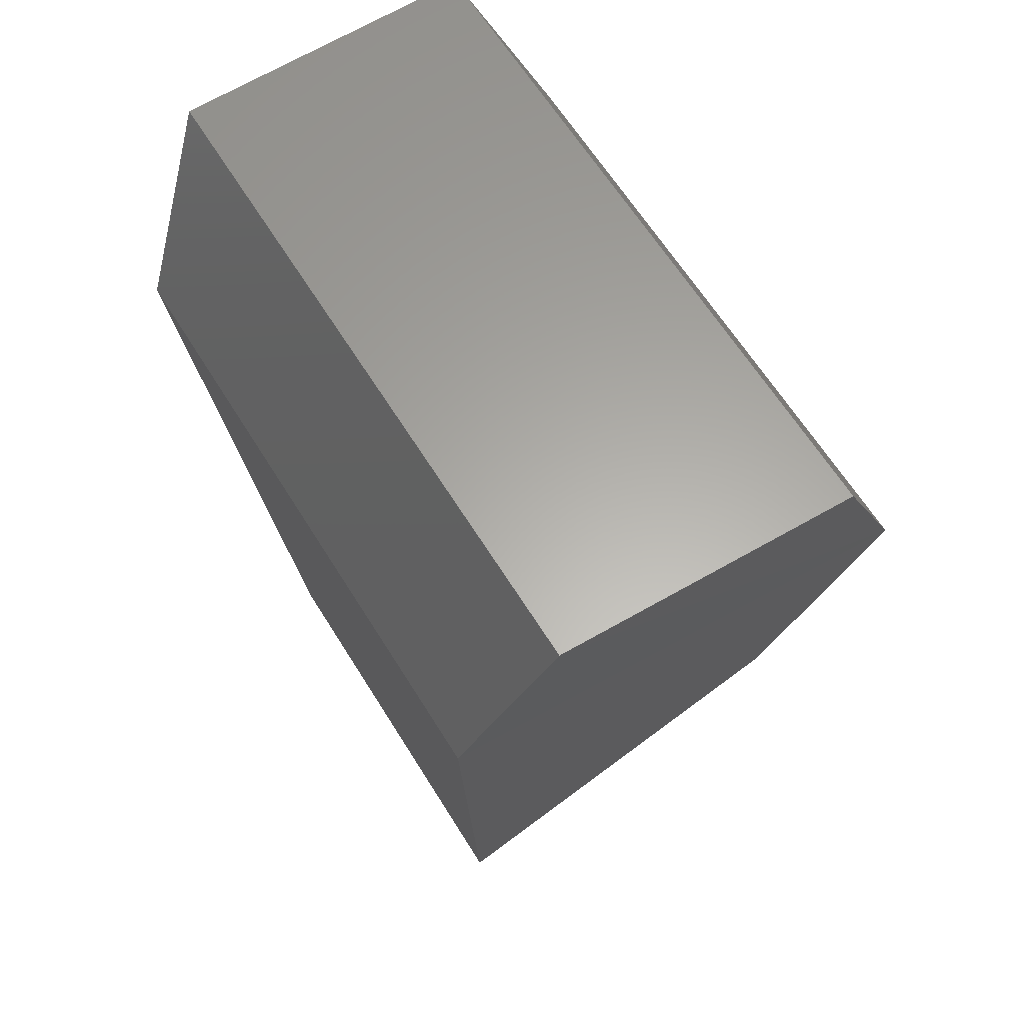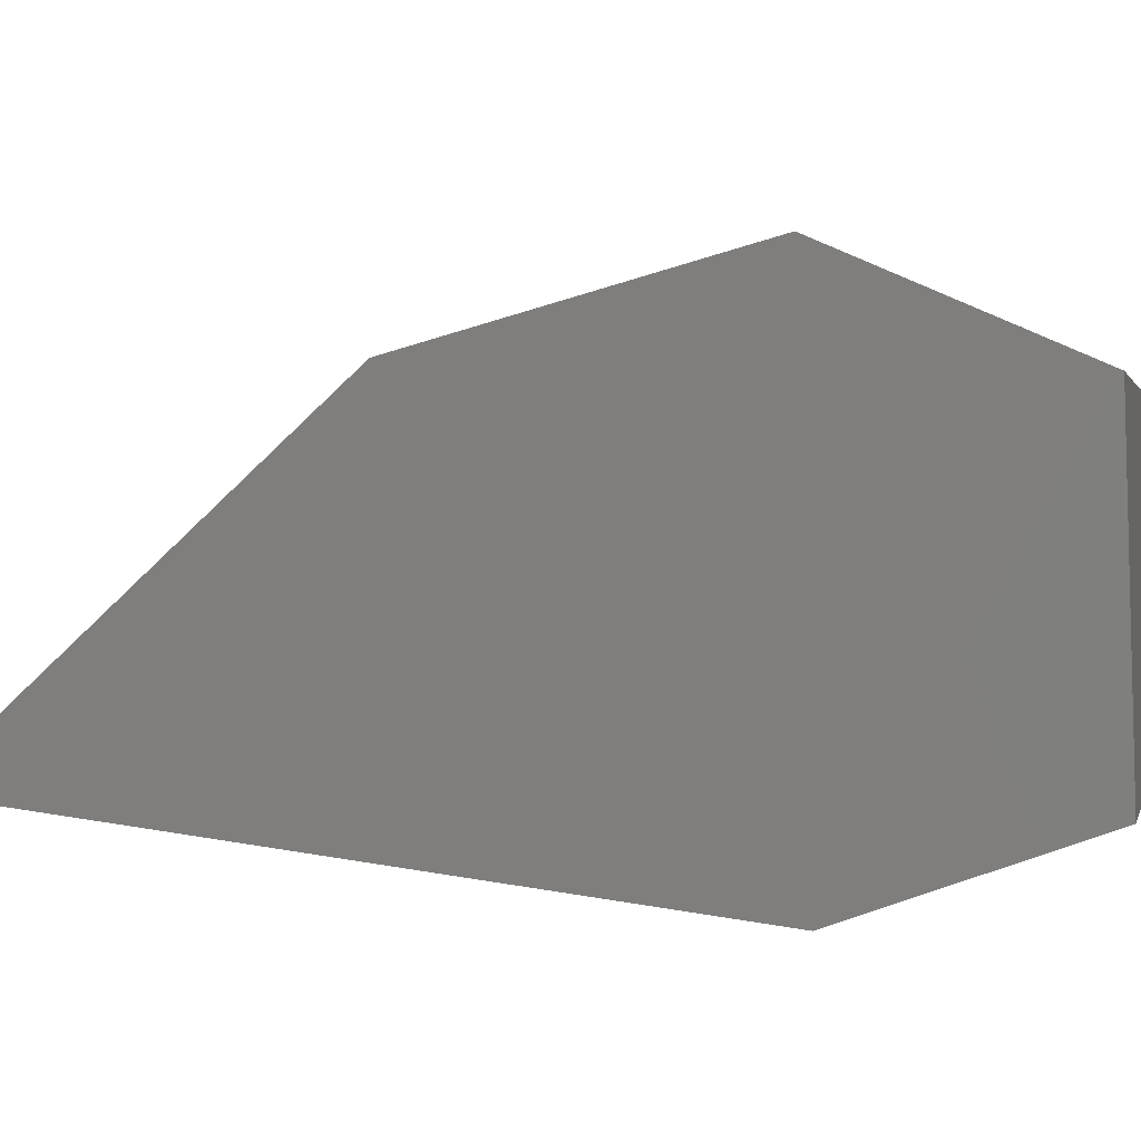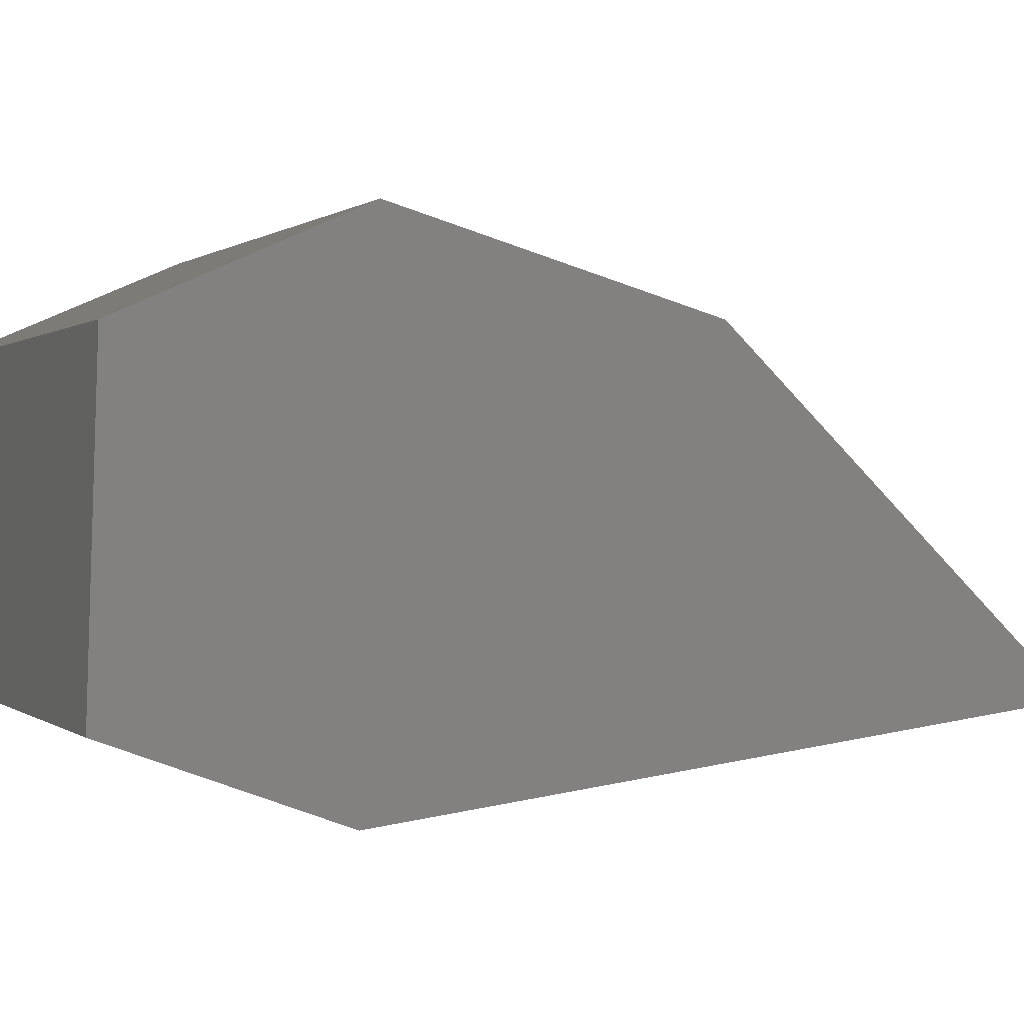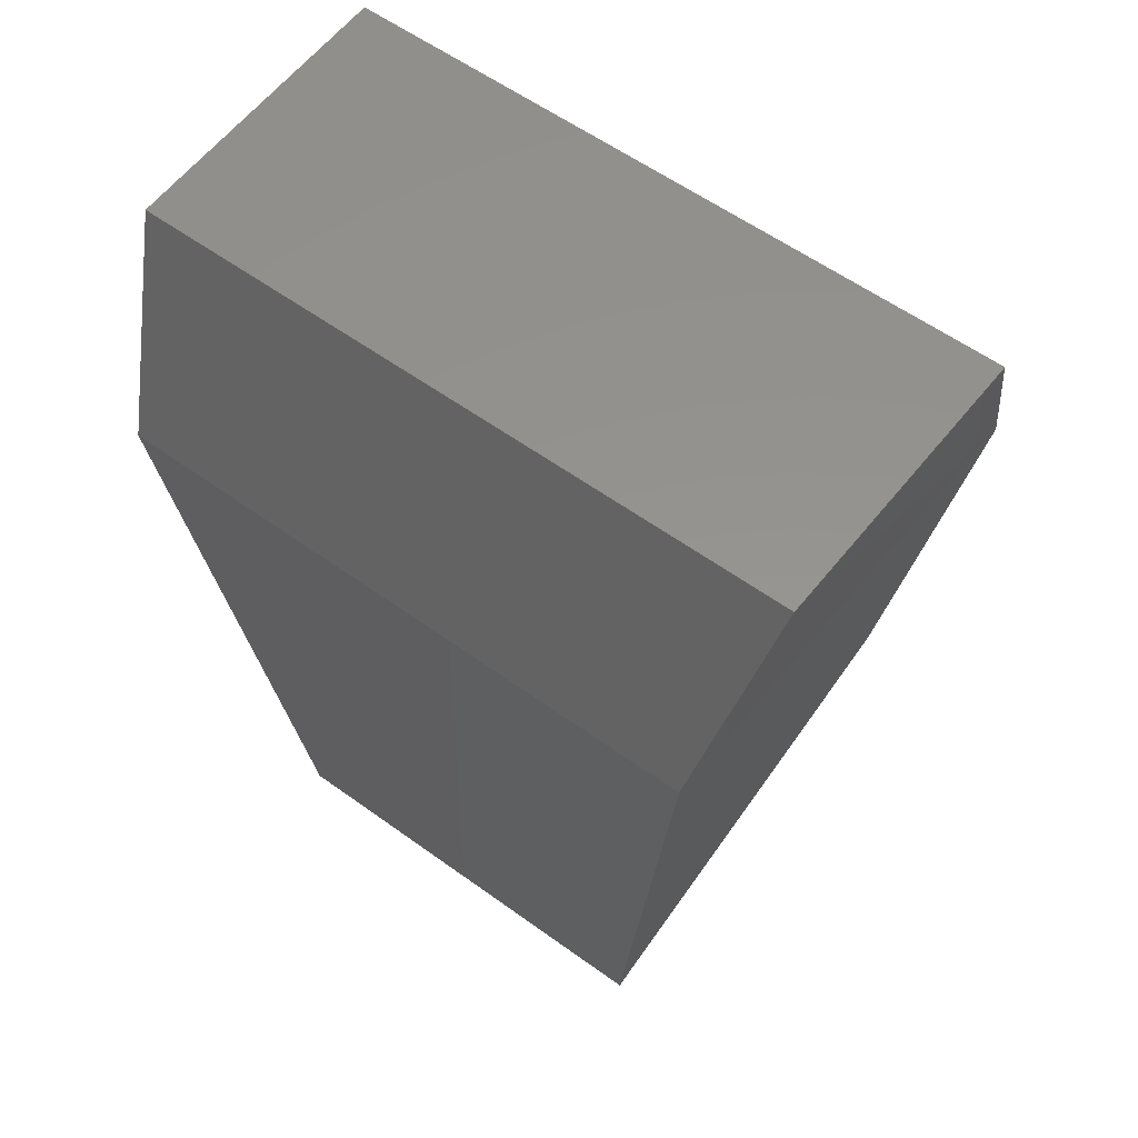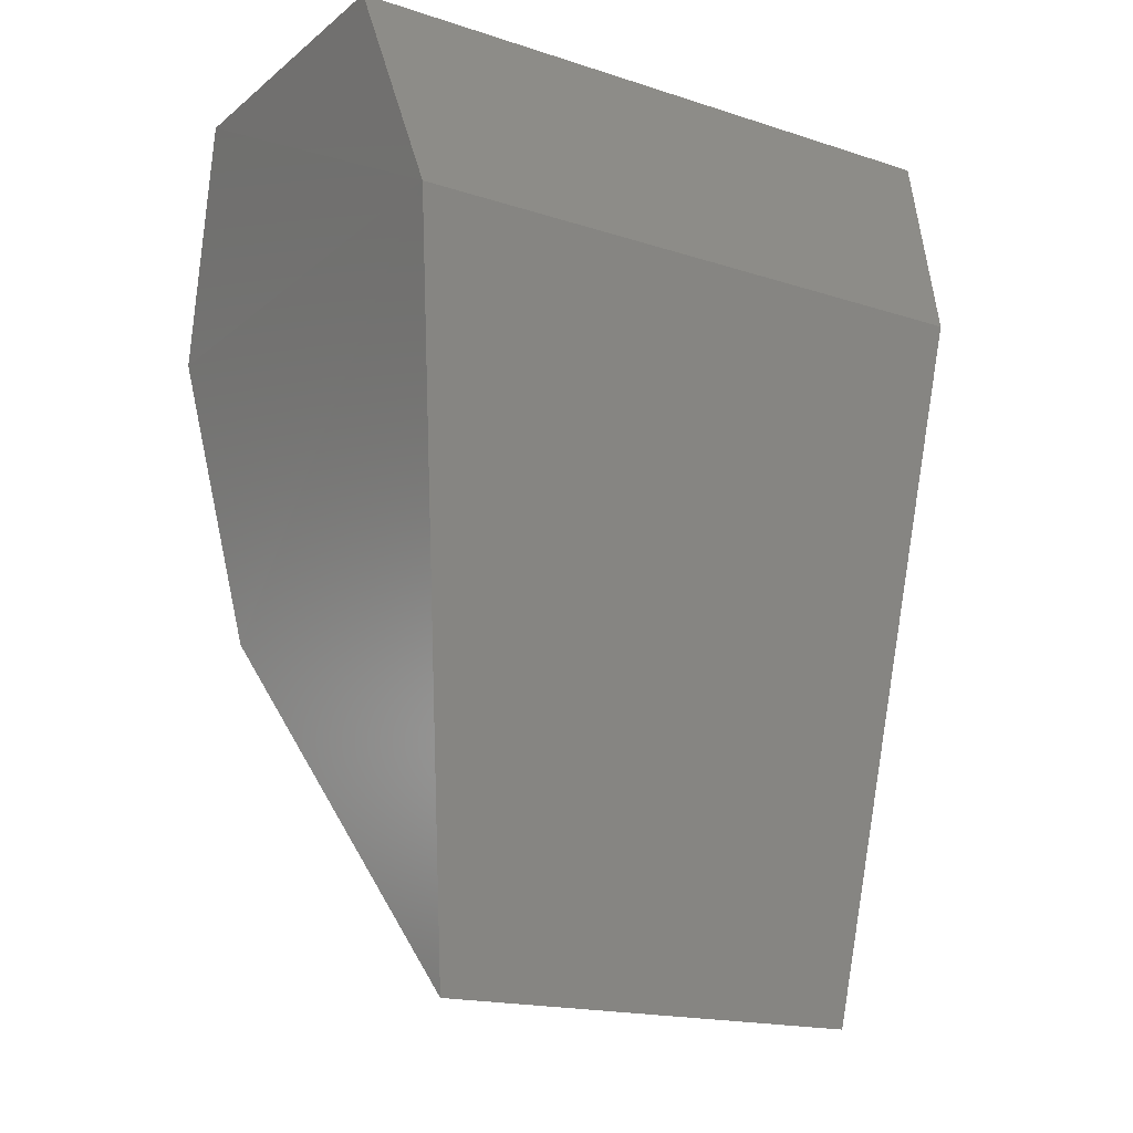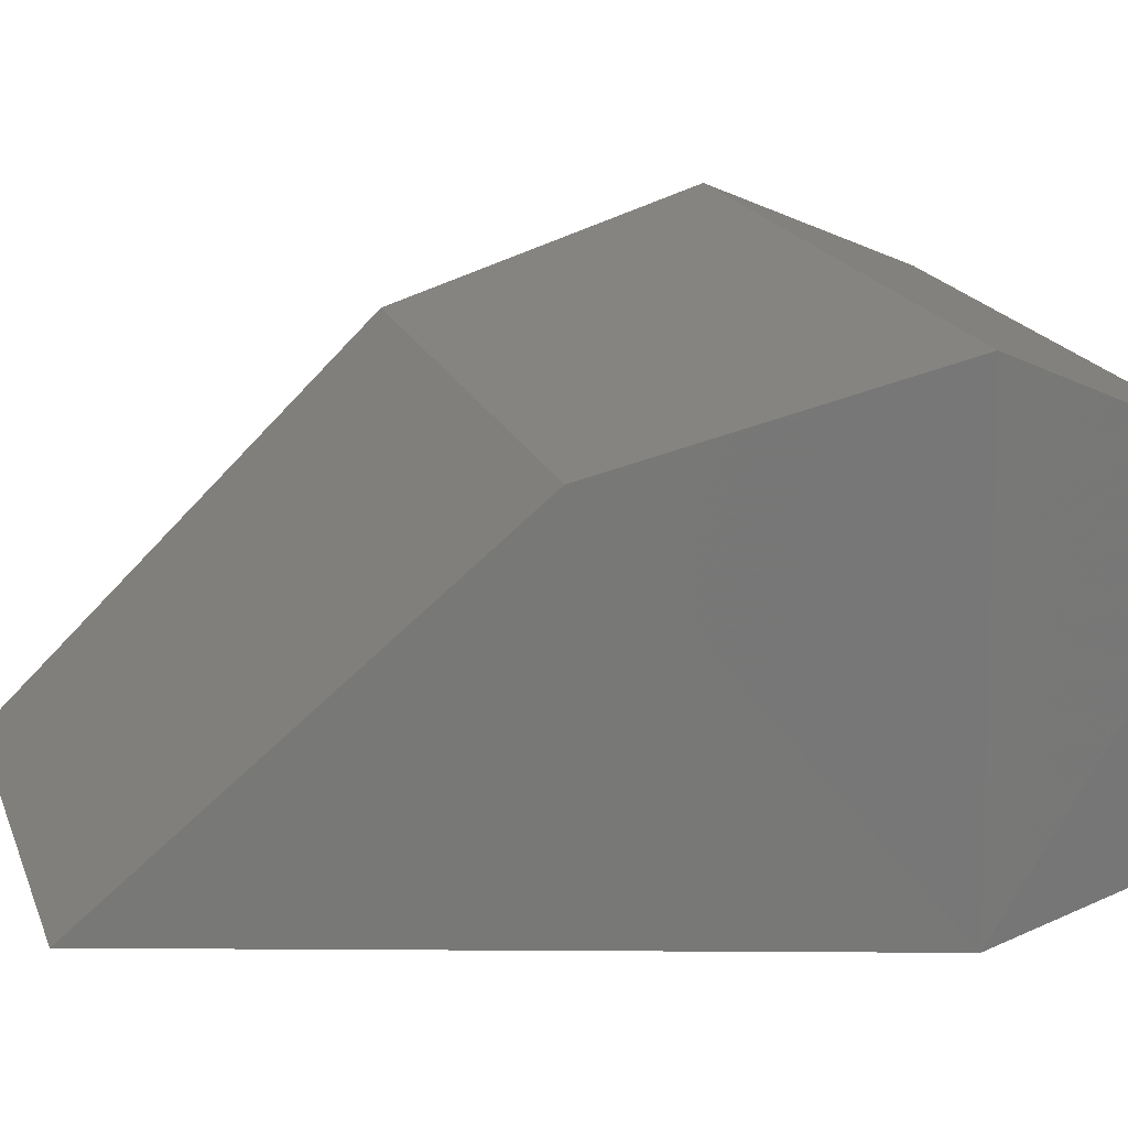
<metadata>
{"format":"stl","ext":"stl","renderer":"f3d","projection":"perspective","resolution":1024,"background":"white","views":[{"elev":63.2,"azim":58.3,"up":"+Z"},{"elev":1.3,"azim":-77.3,"up":"+Y"},{"elev":0.4,"azim":68.6,"up":"+Y"},{"elev":57.9,"azim":36.9,"up":"+Z"},{"elev":-17.3,"azim":-33.0,"up":"+Z"},{"elev":19.0,"azim":-107.3,"up":"+Y"}]}
</metadata>
<code>
# stl→obj: 12 verts, 20 faces
v 11.52 -1.899 -0.213
v 11.37 -1.899 -0.213
v 11.51 -1.918 -0.264
v 11.37 -1.918 -0.264
v 11.49 -1.901 -0.427
v 11.39 -1.901 -0.427
v 11.52 -1.829 -0.215
v 11.37 -1.829 -0.215
v 11.37 -1.806 -0.267
v 11.38 -1.825 -0.34
v 11.51 -1.825 -0.34
v 11.52 -1.806 -0.267
f 1 2 3
f 2 3 4
f 3 4 5
f 4 5 6
f 1 7 2
f 7 2 8
f 2 4 8
f 4 8 9
f 10 11 9
f 11 9 12
f 12 9 7
f 9 7 8
f 6 4 10
f 4 10 9
f 10 6 11
f 6 11 5
f 5 3 11
f 3 11 12
f 3 1 12
f 1 12 7

</code>
